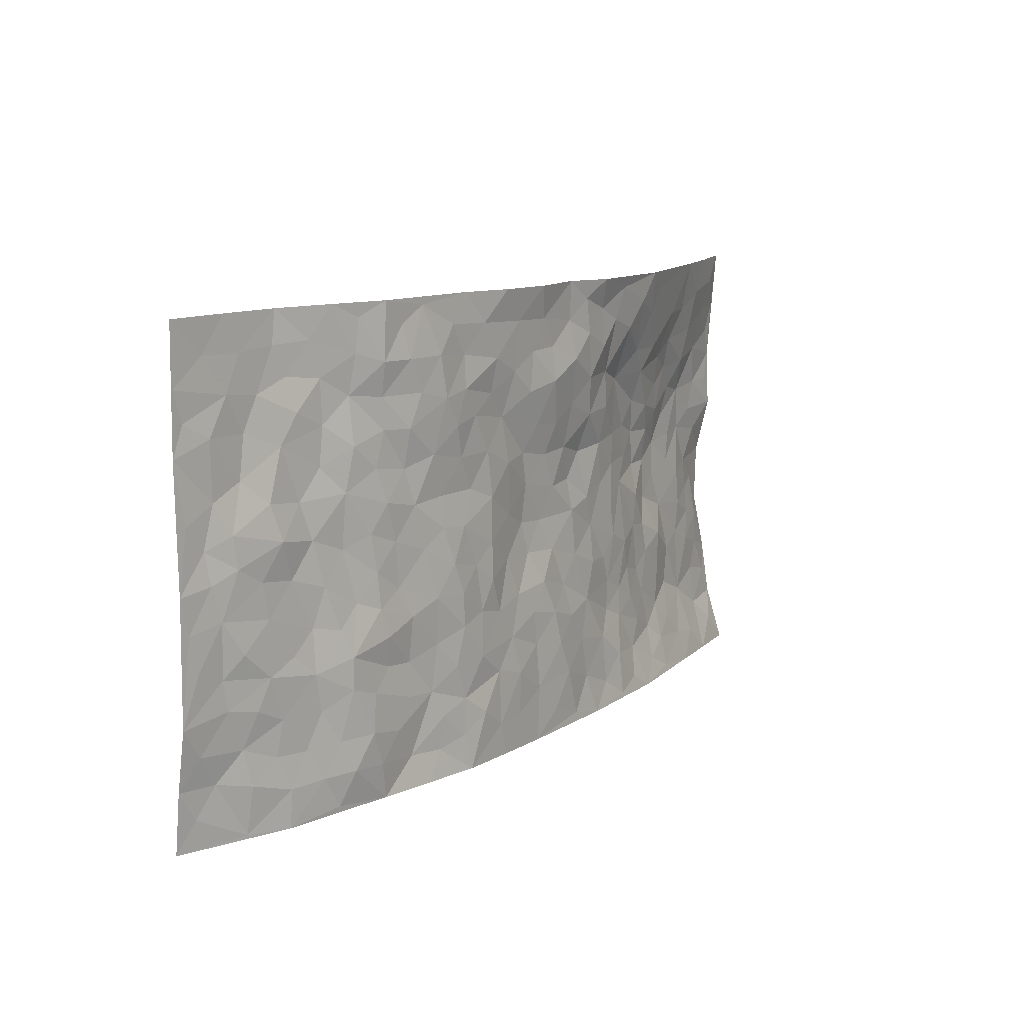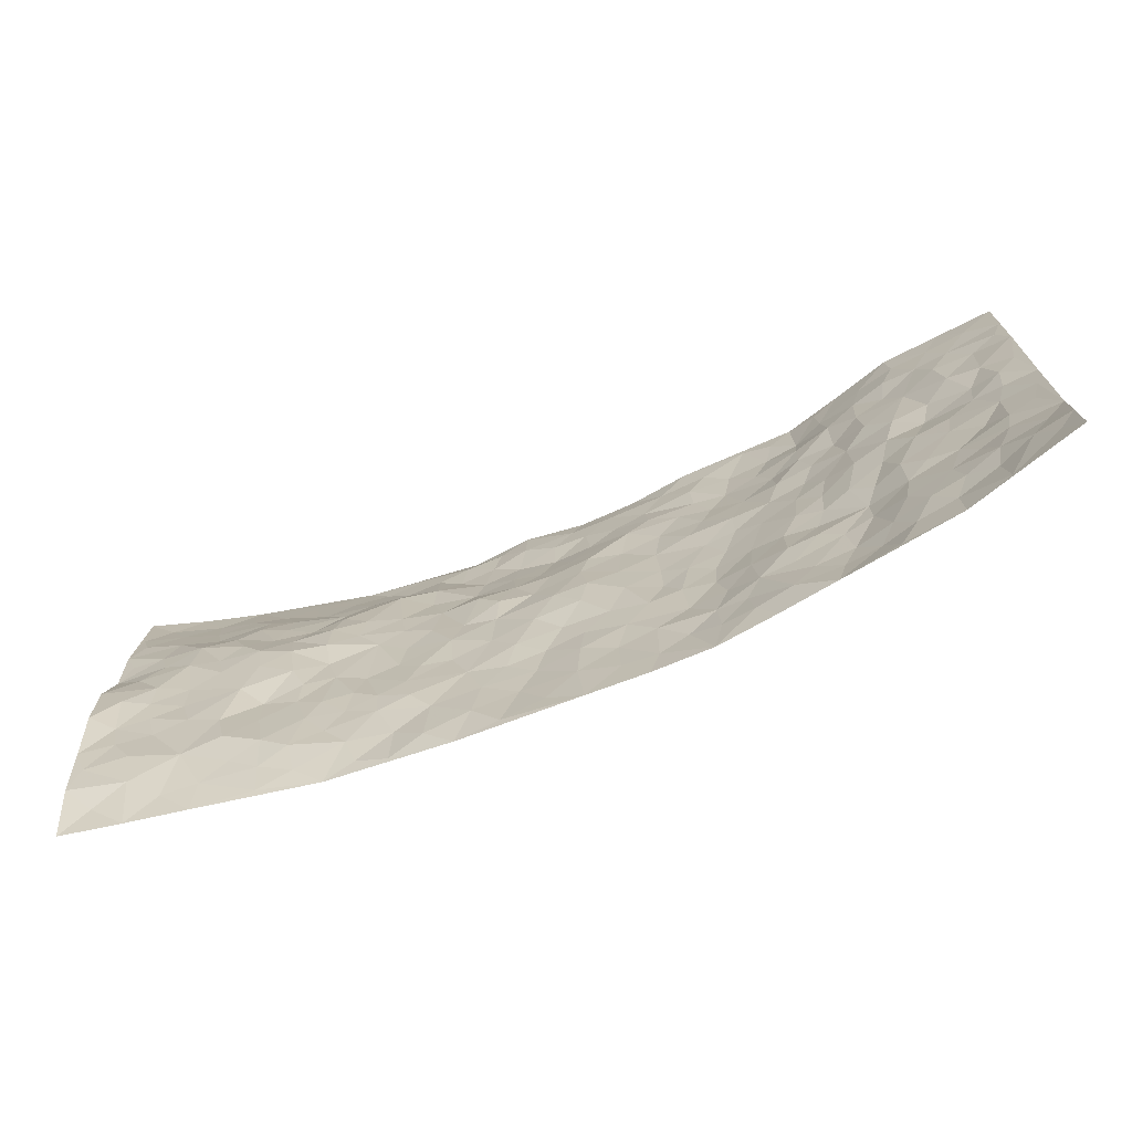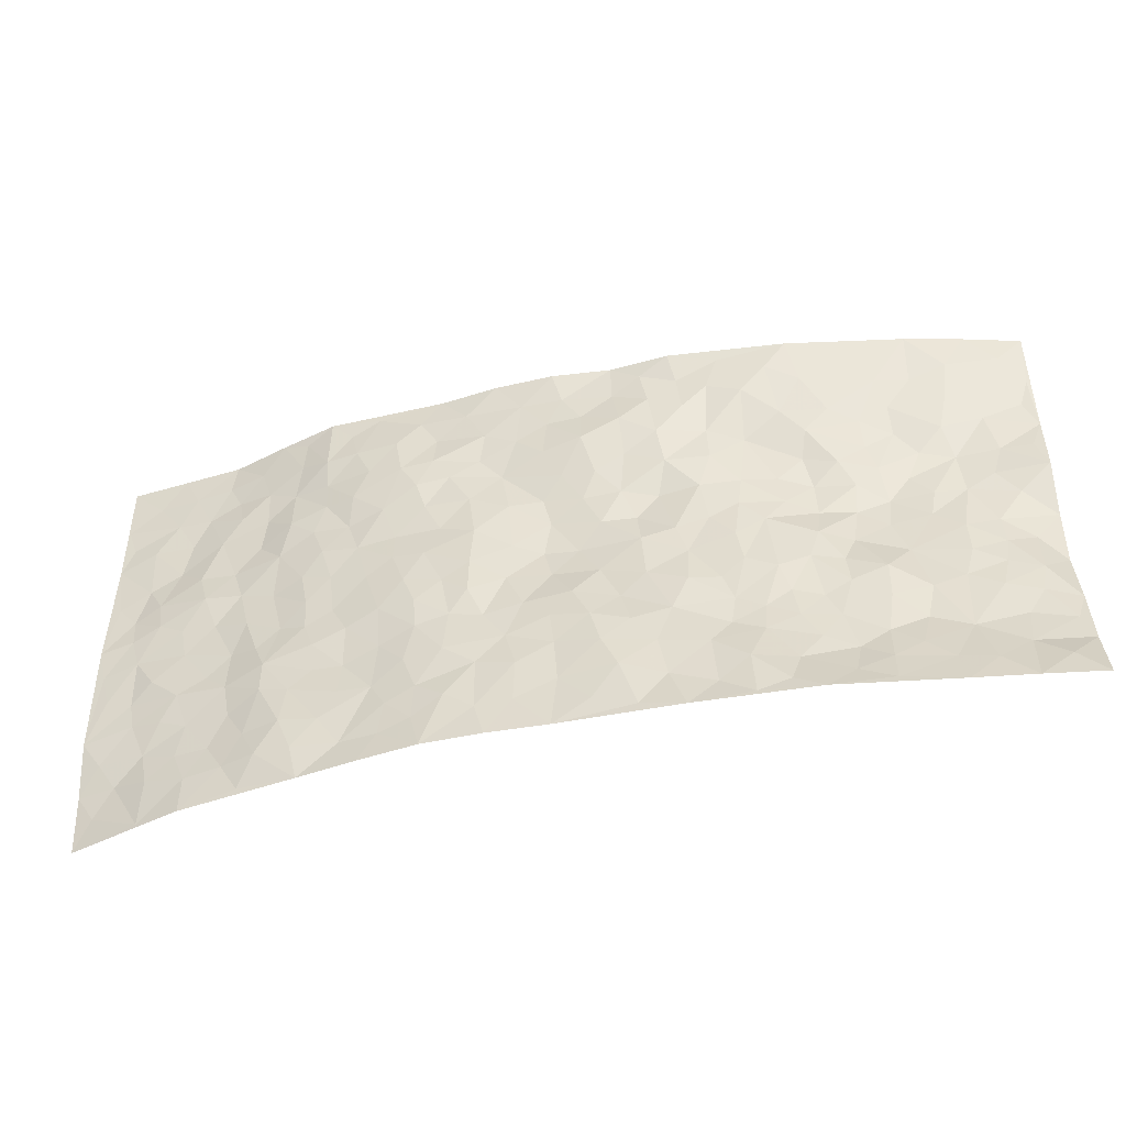
<metadata>
{"format":"obj","ext":"obj","renderer":"f3d","projection":"perspective","resolution":1024,"background":"white","views":[{"elev":11.4,"azim":124.1,"up":"+Y"},{"elev":-70.8,"azim":20.9,"up":"+Y"},{"elev":-47.3,"azim":-167.8,"up":"+Y"}]}
</metadata>
<code>
v -0.9856 0.007525 0.02555
v -0.9755 0.997 0.05298
v 0.966 0.006093 0.108
v 0.9735 0.9981 0.07194
v -0.7928 0.393 0.04986
v -0.9713 0.4997 0.09786
v -0.8537 0.3581 0.06018
v 0.000968 0.001702 -0.05403
v -0.9756 0.2512 0.07791
v -0.9184 0.3385 0.07054
v -0.7403 0.006359 -0.009861
v -0.9794 0.1273 0.06087
v -0.7083 0.2929 0.03249
v -0.8631 0.006998 0.007089
v -0.8385 0.2889 0.05087
v -0.4947 0.005724 -0.04538
v -0.9566 0.1891 0.06595
v -0.2946 0.1679 -0.03784
v -0.7736 0.3221 0.04537
v -0.864 0.1214 0.03872
v -0.9282 0.06848 0.0297
v -0.7997 0.06805 0.01113
v -0.6739 0.1286 0.007767
v -0.727 0.07756 0.005162
v -0.8721 0.2075 0.05523
v -0.9074 0.2707 0.06372
v -0.7687 0.1774 0.03428
v -0.6905 0.2096 0.0292
v -0.8573 0.4883 0.07373
v -0.9689 0.374 0.1004
v -0.7363 0.9935 -0.007018
v -0.5361 0.2224 0.002384
v 0.2616 0.1588 -0.04502
v -0.9747 0.7485 0.07402
v -0.3669 0.3927 -0.01945
v -0.7792 0.751 0.04074
v -0.7975 0.8287 0.03099
v -0.5771 0.442 0.02671
v -0.5954 0.6047 0.03127
v -0.4925 0.9897 -0.05063
v -0.9521 0.6861 0.06961
v -0.655 0.5624 0.05061
v -0.3867 0.7524 -0.00638
v -0.5085 0.28 0.002341
v -0.4602 0.2255 -0.01221
v -0.496 0.1625 -0.01161
v -0.4442 0.6353 0.008561
v -0.3649 0.5586 -0.01256
v 0.1667 0.4741 -0.04794
v -0.3339 0.2208 -0.02227
v -0.2087 0.6094 -0.01843
v -0.3729 0.6278 -0.01011
v -0.304 0.05864 -0.04197
v -0.6232 0.7089 0.02595
v -0.3958 0.1945 -0.02097
v -0.8662 0.6176 0.06847
v -0.03669 0.3487 -0.04451
v 0.05903 0.3397 -0.04208
v 0.2996 0.4523 -0.04794
v -0.0934 0.5495 -0.02891
v -0.1633 0.5541 -0.01978
v 0.09278 0.6293 -0.0387
v -0.6322 0.3475 0.01356
v -0.7429 0.5743 0.05475
v -0.947 0.809 0.06628
v -0.5601 0.1291 -0.001777
v -0.3707 0.01451 -0.04823
v -0.7906 0.4667 0.05378
v -0.6166 0.1724 0.01031
v -0.6185 0.02203 -0.02337
v -0.2469 0.002917 -0.05467
v -0.6176 0.09032 -0.007723
v -0.5495 0.05543 -0.02302
v -0.4346 0.03993 -0.04127
v -0.4525 0.1048 -0.02433
v -0.8864 0.6853 0.06662
v -0.9672 0.8727 0.06186
v -0.7312 0.5094 0.05241
v -6.411e-05 0.9944 -0.06519
v -0.797 0.6758 0.06342
v -0.5609 0.3155 0.007021
v -0.5107 0.4614 0.006995
v 0.008191 0.5698 -0.02534
v -0.0475 0.4813 -0.02266
v 0.005403 0.4185 -0.02906
v -0.1243 0.1286 -0.05494
v -0.5658 0.6676 0.01542
v -0.9091 0.562 0.07667
v -0.7268 0.6911 0.0492
v -0.4486 0.2971 -0.008565
v -0.6304 0.2679 0.01371
v -0.4974 0.687 0.01338
v -0.1715 0.4836 -0.02951
v -0.2611 0.4346 -0.02185
v -0.6429 0.6479 0.03325
v -0.01043 0.1174 -0.05058
v -0.4134 0.5095 -0.005577
v -0.3432 0.2878 -0.01898
v -0.2391 0.5022 -0.02542
v -0.1793 0.3808 -0.03278
v -0.9751 0.6234 0.06872
v -0.6989 0.6231 0.05249
v -0.8069 0.5799 0.06671
v -0.3646 0.1121 -0.04146
v -0.5162 0.5321 0.02375
v -0.6782 0.4058 0.0399
v -0.1287 0.3235 -0.03563
v -0.149 0.2497 -0.04512
v -0.5125 0.6107 0.02445
v 0.1097 0.7278 -0.0333
v -0.002947 0.2155 -0.04749
v -0.07218 0.2739 -0.05072
v 0.005829 0.2889 -0.04734
v -0.4293 0.3638 -0.01376
v -0.1965 0.1841 -0.04327
v -0.6484 0.4876 0.0439
v -0.5544 0.3813 0.01269
v -0.4908 0.3919 0.0003388
v -0.3061 0.5228 -0.01949
v -0.2587 0.3496 -0.03136
v -0.3544 0.4662 -0.01896
v -0.2265 0.2707 -0.03666
v -0.08905 0.4103 -0.03026
v -0.5887 0.5309 0.03743
v -0.09173 0.1989 -0.05389
v -0.2141 0.09395 -0.04474
v -0.399 0.2581 -0.01571
v -0.919 0.4373 0.08821
v -0.8614 0.421 0.06841
v 0.09442 0.4223 -0.03642
v 0.2105 0.2387 -0.05392
v 0.08428 0.5161 -0.03358
v 0.02188 0.4866 -0.02344
v 0.1676 0.3933 -0.05089
v 0.788 0.4979 0.03842
v 0.2216 0.4344 -0.04707
v 0.2687 0.3145 -0.05001
v 0.1611 0.5672 -0.04444
v 0.1233 0.9956 -0.05834
v -0.2914 0.6177 -0.02397
v 0.4266 0.8808 -0.03724
v 0.492 0.9994 -0.02785
v -0.2138 0.7769 -0.04973
v -0.05814 0.8606 -0.05025
v -0.3214 0.348 -0.02061
v -0.4555 0.565 0.008035
v -0.0738 0.05304 -0.05398
v -0.1588 0.02276 -0.05286
v 0.124 0.003476 -0.05502
v 0.01388 0.8571 -0.0487
v -0.01506 0.6973 -0.03972
v 0.4224 0.1982 -0.02216
v 0.3424 0.2913 -0.03304
v 0.5893 0.5272 0.008893
v 0.525 0.5478 -0.01021
v 0.456 0.1364 -0.02065
v 0.5237 0.2292 -0.01597
v 0.4153 0.3628 -0.02682
v 0.02412 0.6393 -0.02766
v -0.05755 0.6254 -0.03056
v -0.1453 0.7265 -0.04427
v -0.08495 0.6899 -0.04261
v -0.05892 0.7875 -0.0581
v -0.1348 0.6307 -0.02979
v 0.02216 0.7718 -0.04786
v 0.2449 0.9977 -0.04018
v -0.01879 0.9235 -0.05289
v -0.2698 0.8415 -0.05044
v -0.2 0.8759 -0.0556
v -0.3133 0.7783 -0.0264
v -0.2474 0.9918 -0.06895
v -0.227 0.6925 -0.0397
v -0.3166 0.6979 -0.02689
v -0.1397 0.8259 -0.05904
v -0.1239 0.9953 -0.05472
v 0.2188 0.7454 -0.04311
v 0.1744 0.6666 -0.04258
v 0.3277 0.5956 -0.0346
v 0.2623 0.5236 -0.04537
v 0.2671 0.6657 -0.04258
v 0.4262 0.7446 -0.03372
v 0.357 0.6834 -0.03873
v 0.287 0.7329 -0.04786
v 0.06887 0.9264 -0.05076
v 0.07951 0.8208 -0.04569
v 0.146 0.8561 -0.04681
v 0.2513 0.8724 -0.03932
v 0.3231 0.7934 -0.04833
v 0.233 0.5955 -0.03892
v -0.8794 0.8651 0.04256
v -0.68 0.8143 0.01975
v -0.865 0.7736 0.05516
v -0.8565 0.9948 0.02069
v -0.9201 0.9371 0.04023
v -0.8103 0.9173 0.01749
v -0.7326 0.882 0.01374
v -0.6069 0.9234 -0.01796
v -0.6626 0.8814 -0.00077
v -0.6832 0.7451 0.03531
v -0.5601 0.8093 -0.006984
v -0.6194 0.7787 0.01524
v -0.5127 0.894 -0.03012
v -0.3926 0.871 -0.04344
v -0.5474 0.953 -0.03375
v -0.4643 0.8109 -0.01856
v -0.4451 0.9281 -0.04752
v -0.3478 0.9662 -0.05483
v -0.5101 0.7564 -0.004039
v -0.3217 0.8957 -0.04827
v -0.2601 0.9258 -0.05105
v 0.1571 0.7838 -0.03884
v 0.2555 0.8038 -0.04537
v 0.1889 0.9317 -0.046
v 0.3946 0.8126 -0.03918
v 0.3387 0.8811 -0.04548
v 0.3828 0.9828 -0.03322
v 0.2895 0.9373 -0.03984
v 0.4435 0.9486 -0.02877
v 0.3817 0.4942 -0.03216
v 0.3272 0.5297 -0.04075
v 0.485 0.605 -0.02158
v 0.4324 0.6652 -0.02243
v 0.407 0.5887 -0.02872
v 0.3534 0.1918 -0.02642
v 0.4828 0.3359 -0.02223
v 0.46 0.5233 -0.01995
v 0.3488 0.3892 -0.03998
v -0.1249 0.911 -0.04978
v -0.185 0.9535 -0.05686
v 0.3216 0.1346 -0.03542
v 0.61 0.01631 0.009461
v 0.203 0.334 -0.04826
v 0.2735 0.3858 -0.05077
v 0.5847 0.2494 -0.009279
v 0.7285 0.9991 0.04536
v 0.9716 0.2524 0.07451
v 0.492 0.8133 -0.01632
v 0.7146 0.4885 0.03042
v 0.4885 0.7479 -0.01602
v 0.9739 0.5006 0.06905
v 0.6667 0.2957 0.01608
v 0.5098 0.469 -0.01317
v 0.774 0.3126 0.03483
v 0.5606 0.4166 -0.001425
v 0.4886 0.003433 -0.01036
v 0.09085 0.2525 -0.04738
v 0.5054 0.07818 -0.01666
v 0.1361 0.3192 -0.04569
v 0.4168 0.2684 -0.01794
v 0.8674 0.2671 0.05802
v 0.6397 0.463 0.01228
v 0.5782 0.08338 -0.007677
v 0.4494 0.427 -0.01858
v 0.6072 0.3732 0.001174
v 0.2888 0.2339 -0.04449
v 0.479 0.2733 -0.01431
v 0.2655 0.08007 -0.04483
v 0.3681 0.003917 -0.03171
v 0.2465 0.003613 -0.05077
v 0.2028 0.1162 -0.0559
v 0.06831 0.1705 -0.05424
v 0.1459 0.1906 -0.05146
v 0.611 0.1491 0.003412
v 0.773 0.4242 0.03674
v 0.7436 0.2231 0.03395
v 0.6486 0.08261 0.01408
v 0.6657 0.386 0.02227
v 0.7143 0.3407 0.02848
v 0.8795 0.3279 0.05996
v 0.7435 0.5684 0.02334
v 0.688 0.1475 0.02613
v 0.7585 0.1521 0.0396
v 0.8365 0.3688 0.04304
v 0.9364 0.351 0.06585
v 0.8815 0.4396 0.05436
v 0.5836 0.3148 -0.01092
v 0.8154 0.1086 0.05015
v 0.3325 0.06482 -0.03079
v 0.4105 0.07033 -0.01628
v 0.07179 0.07855 -0.05404
v 0.1439 0.07372 -0.05476
v 0.9729 0.7495 0.07585
v 0.7287 0.08137 0.02959
v 0.6521 0.2176 0.01614
v 0.9554 0.4257 0.06813
v 0.9023 0.5098 0.05918
v 0.8038 0.2522 0.04223
v 0.534 0.1496 -0.01896
v 0.731 0.003631 0.03202
v 0.5036 0.3953 -0.01623
v 0.9293 0.06765 0.09043
v 0.9681 0.13 0.09435
v 0.8331 0.183 0.05737
v 0.8892 0.1279 0.0767
v 0.8226 0.01218 0.06112
v 0.9295 0.1908 0.0745
v 0.6636 0.5566 0.0203
v 0.6891 0.6332 0.02938
v 0.5848 0.6371 0.00229
v 0.8208 0.6913 0.05721
v 0.6288 0.7724 0.0199
v 0.9518 0.625 0.0707
v 0.7652 0.6424 0.03453
v 0.8521 0.5959 0.04913
v 0.7308 0.7445 0.03587
v 0.8429 0.5314 0.04618
v 0.9108 0.5743 0.06735
v 0.887 0.6596 0.06413
v 0.6372 0.6931 0.02203
v 0.5665 0.7253 -0.004959
v 0.5105 0.6758 -0.01413
v 0.8484 0.8524 0.05943
v 0.7074 0.8717 0.04054
v 0.8067 0.7769 0.05882
v 0.8928 0.7779 0.06117
v 0.7753 0.8446 0.05237
v 0.9703 0.8738 0.07368
v 0.6917 0.8033 0.02783
v 0.9487 0.8111 0.07331
v 0.7366 0.9321 0.04603
v 0.851 0.9989 0.05889
v 0.6107 0.9997 0.007514
v 0.8158 0.9263 0.05561
v 0.902 0.9279 0.0671
v 0.6585 0.9355 0.02477
v 0.5569 0.9027 -0.004681
v 0.4949 0.882 -0.02682
v 0.5508 0.971 -0.008038
v 0.5683 0.8233 0.004904
v 0.6336 0.8618 0.02001
f 29 6 128
f 12 21 20
f 26 10 9
f 55 45 46
f 27 19 15
f 26 9 17
f 101 6 88
f 12 1 21
f 7 15 19
f 125 86 96
f 84 123 85
f 129 29 128
f 25 27 15
f 12 20 17
f 73 75 66
f 22 14 11
f 26 17 25
f 9 12 17
f 25 15 26
f 5 129 7
f 52 146 48
f 55 18 50
f 7 19 5
f 20 27 25
f 124 82 105
f 41 76 34
f 20 14 22
f 14 20 21
f 14 21 1
f 24 22 11
f 24 27 22
f 72 66 69
f 69 32 91
f 70 24 11
f 24 23 27
f 17 20 25
f 27 20 22
f 10 15 7
f 10 26 15
f 23 28 27
f 27 13 19
f 28 23 69
f 13 27 28
f 119 121 94
f 10 7 129
f 6 30 128
f 9 10 30
f 36 192 80
f 80 102 89
f 118 81 44
f 64 103 78
f 115 126 86
f 45 32 46
f 91 63 13
f 129 68 29
f 95 87 54
f 95 54 199
f 202 40 204
f 82 97 105
f 29 88 6
f 18 55 104
f 148 126 71
f 38 82 124
f 50 18 122
f 117 82 38
f 5 19 106
f 82 117 118
f 80 64 102
f 127 45 55
f 194 77 190
f 98 35 114
f 39 124 105
f 127 50 98
f 106 19 13
f 66 75 46
f 39 95 42
f 63 117 38
f 95 89 102
f 101 56 76
f 51 140 99
f 18 53 126
f 62 83 132
f 45 127 90
f 112 113 57
f 103 29 68
f 130 85 58
f 109 39 105
f 35 94 121
f 113 246 58
f 151 165 163
f 120 100 94
f 114 127 98
f 192 190 65
f 95 39 87
f 36 191 37
f 67 104 74
f 56 101 88
f 13 63 106
f 192 34 76
f 268 241 243
f 108 115 125
f 93 84 60
f 133 84 85
f 156 288 157
f 101 76 41
f 80 103 64
f 105 97 146
f 99 61 51
f 92 109 47
f 125 96 111
f 158 227 153
f 75 104 55
f 69 66 32
f 81 91 32
f 106 78 68
f 42 64 78
f 77 34 65
f 24 70 72
f 75 73 16
f 16 71 67
f 2 34 77
f 13 28 91
f 103 56 88
f 56 80 76
f 72 69 23
f 11 16 70
f 16 73 70
f 16 67 74
f 115 18 126
f 24 72 23
f 73 72 70
f 16 74 75
f 72 73 66
f 32 45 44
f 84 83 60
f 66 46 32
f 78 106 116
f 117 63 81
f 67 53 104
f 103 68 78
f 69 91 28
f 36 80 89
f 106 38 116
f 106 68 5
f 81 118 117
f 62 132 138
f 32 44 81
f 53 67 71
f 57 58 85
f 123 100 107
f 93 60 61
f 33 230 224
f 8 96 147
f 132 133 130
f 140 48 119
f 93 100 123
f 122 98 50
f 164 60 160
f 53 71 126
f 125 112 108
f 193 194 195
f 75 55 46
f 63 91 81
f 56 103 80
f 196 198 31
f 18 104 53
f 121 48 97
f 38 106 63
f 118 97 82
f 97 35 121
f 51 172 140
f 130 134 49
f 87 39 109
f 288 252 263
f 97 114 35
f 47 43 92
f 57 113 58
f 248 130 58
f 34 101 41
f 114 90 127
f 116 124 42
f 145 94 35
f 118 114 97
f 167 79 175
f 98 145 35
f 85 123 57
f 43 47 52
f 199 36 89
f 42 78 116
f 159 83 62
f 88 29 103
f 74 104 75
f 118 44 90
f 173 140 172
f 42 95 102
f 190 192 37
f 65 190 77
f 89 95 199
f 125 111 112
f 92 87 109
f 18 115 122
f 177 180 176
f 112 57 107
f 109 105 146
f 93 94 100
f 285 286 275
f 96 86 147
f 137 232 131
f 57 123 107
f 87 92 208
f 49 134 136
f 132 130 49
f 161 164 162
f 50 127 55
f 122 108 107
f 122 107 100
f 48 140 52
f 118 90 114
f 99 119 94
f 123 84 93
f 36 37 192
f 48 121 119
f 120 122 100
f 39 42 124
f 38 124 116
f 248 58 246
f 44 45 90
f 98 122 120
f 146 52 47
f 94 93 99
f 168 209 170
f 212 183 188
f 202 197 200
f 42 102 64
f 107 108 112
f 99 93 61
f 8 280 96
f 112 111 113
f 125 115 86
f 115 108 122
f 128 30 10
f 5 68 129
f 10 129 128
f 132 49 138
f 83 84 133
f 130 133 85
f 83 133 132
f 248 134 130
f 156 152 224
f 151 110 165
f 212 186 211
f 153 224 249
f 254 251 244
f 246 261 262
f 225 158 249
f 49 136 179
f 185 184 150
f 214 188 181
f 181 188 182
f 161 163 174
f 143 170 172
f 110 211 185
f 184 79 167
f 174 228 169
f 62 110 159
f 163 150 144
f 210 169 229
f 170 143 168
f 176 211 110
f 98 120 145
f 94 145 120
f 48 146 97
f 109 146 47
f 148 86 126
f 147 86 148
f 71 8 148
f 8 147 148
f 244 276 254
f 232 136 134
f 174 143 161
f 60 83 160
f 163 162 151
f 159 160 83
f 261 281 262
f 259 281 149
f 219 220 59
f 246 113 111
f 33 255 131
f 157 256 152
f 137 255 153
f 230 278 279
f 262 260 33
f 154 155 242
f 131 255 137
f 248 131 232
f 281 280 149
f 259 258 278
f 220 179 59
f 159 151 160
f 162 160 151
f 164 61 60
f 228 174 144
f 144 174 163
f 159 110 151
f 161 172 164
f 186 184 185
f 161 162 163
f 61 164 51
f 160 162 164
f 187 217 213
f 150 163 165
f 205 202 200
f 79 184 139
f 170 43 173
f 174 169 143
f 161 143 172
f 167 144 150
f 176 180 183
f 172 170 173
f 223 226 221
f 185 150 165
f 99 140 119
f 207 206 203
f 172 51 164
f 43 52 173
f 173 52 140
f 167 175 228
f 228 229 169
f 210 168 169
f 177 110 62
f 189 138 179
f 62 138 177
f 136 232 233
f 181 182 222
f 150 184 167
f 178 180 189
f 49 179 138
f 177 138 189
f 180 178 182
f 178 179 220
f 307 308 304
f 222 223 221
f 215 187 188
f 176 183 212
f 187 213 186
f 214 215 188
f 185 211 186
f 237 181 239
f 182 188 183
f 110 185 165
f 216 215 141
f 211 176 212
f 182 183 180
f 176 110 177
f 213 184 186
f 178 189 179
f 177 189 180
f 195 190 37
f 197 198 200
f 195 194 190
f 34 192 65
f 80 192 76
f 37 196 195
f 194 2 77
f 193 2 194
f 196 37 191
f 31 193 195
f 198 196 191
f 31 195 196
f 199 201 191
f 197 204 31
f 198 191 201
f 31 198 197
f 201 199 54
f 36 199 191
f 54 208 201
f 208 43 205
f 208 54 87
f 198 201 200
f 206 205 203
f 43 170 203
f 210 207 209
f 40 202 206
f 31 204 40
f 197 202 204
f 208 205 200
f 43 203 205
f 205 206 202
f 203 209 207
f 171 40 207
f 40 206 207
f 208 200 201
f 43 208 92
f 170 209 203
f 168 143 169
f 207 210 171
f 168 210 209
f 188 187 212
f 212 187 186
f 166 139 213
f 184 213 139
f 237 214 181
f 215 214 141
f 216 141 218
f 213 217 166
f 142 166 216
f 217 216 166
f 187 215 217
f 216 217 215
f 237 141 214
f 142 216 218
f 223 222 182
f 179 136 59
f 223 220 219
f 267 238 251
f 237 327 141
f 223 182 178
f 158 290 253
f 220 223 178
f 59 233 227
f 233 59 136
f 248 246 131
f 153 249 158
f 251 254 267
f 223 219 226
f 111 261 246
f 297 251 238
f 276 256 157
f 167 228 144
f 229 228 175
f 175 171 229
f 229 171 210
f 260 257 33
f 265 271 272
f 266 289 283
f 269 243 250
f 249 224 152
f 266 283 271
f 227 233 137
f 253 227 158
f 325 313 320
f 135 264 275
f 310 329 239
f 270 298 297
f 249 256 225
f 275 273 269
f 311 222 221
f 155 154 299
f 234 276 157
f 310 311 299
f 222 239 181
f 221 226 155
f 266 263 252
f 242 290 244
f 264 273 275
f 273 264 243
f 242 244 154
f 276 290 225
f 288 234 157
f 240 282 302
f 275 286 306
f 225 290 158
f 234 263 284
f 241 254 276
f 233 232 137
f 137 153 227
f 264 135 238
f 244 251 154
f 260 259 257
f 227 253 219
f 33 224 255
f 154 297 299
f 240 302 307
f 297 154 251
f 264 268 243
f 253 226 219
f 271 284 263
f 277 294 293
f 290 242 253
f 241 234 284
f 59 227 219
f 242 155 226
f 252 245 231
f 157 152 156
f 257 230 33
f 152 256 249
f 278 230 257
f 262 33 131
f 224 153 255
f 259 278 257
f 134 248 232
f 230 279 224
f 96 261 111
f 261 96 280
f 280 281 261
f 246 262 131
f 252 247 245
f 268 267 241
f 283 277 272
f 288 247 252
f 275 274 285
f 295 291 294
f 267 268 264
f 263 234 288
f 309 310 299
f 290 276 244
f 283 272 271
f 267 254 241
f 265 243 241
f 236 240 285
f 297 238 270
f 303 305 298
f 241 276 234
f 221 155 299
f 272 277 293
f 250 243 287
f 286 285 240
f 284 271 265
f 271 263 266
f 295 3 291
f 225 256 276
f 241 284 265
f 289 266 231
f 3 292 291
f 321 235 323
f 293 294 296
f 279 278 258
f 245 279 258
f 279 156 224
f 260 281 259
f 280 8 149
f 262 281 260
f 231 266 252
f 267 264 238
f 306 304 270
f 283 289 295
f 243 269 273
f 236 269 250
f 294 292 296
f 274 236 285
f 269 274 275
f 250 287 293
f 245 289 231
f 236 274 269
f 156 279 247
f 242 226 253
f 247 279 245
f 243 265 287
f 288 156 247
f 265 272 293
f 296 292 236
f 293 287 265
f 295 294 277
f 277 283 295
f 236 250 296
f 289 3 295
f 292 294 291
f 293 296 250
f 300 304 308
f 325 320 235
f 329 330 326
f 270 304 303
f 270 303 298
f 309 305 301
f 135 306 270
f 299 297 298
f 298 309 299
f 238 135 270
f 300 314 305
f 303 300 305
f 304 306 307
f 300 303 304
f 282 319 315
f 322 325 235
f 275 306 135
f 307 306 286
f 240 307 286
f 308 307 302
f 302 282 308
f 308 282 315
f 305 309 298
f 310 309 301
f 310 301 329
f 310 239 311
f 222 311 239
f 299 311 221
f 319 312 315
f 312 323 316
f 301 305 318
f 305 314 316
f 300 308 315
f 316 314 312
f 312 314 315
f 315 314 300
f 323 312 324
f 316 313 318
f 282 4 317
f 330 313 325
f 4 321 324
f 235 320 323
f 282 317 319
f 312 319 317
f 326 325 322
f 316 320 313
f 316 318 305
f 142 218 327
f 327 218 141
f 316 323 320
f 324 312 317
f 4 324 317
f 321 323 324
f 318 313 330
f 328 326 322
f 326 327 329
f 329 327 237
f 326 328 327
f 322 142 328
f 327 328 142
f 329 237 239
f 301 318 330
f 326 330 325
f 330 329 301

</code>
